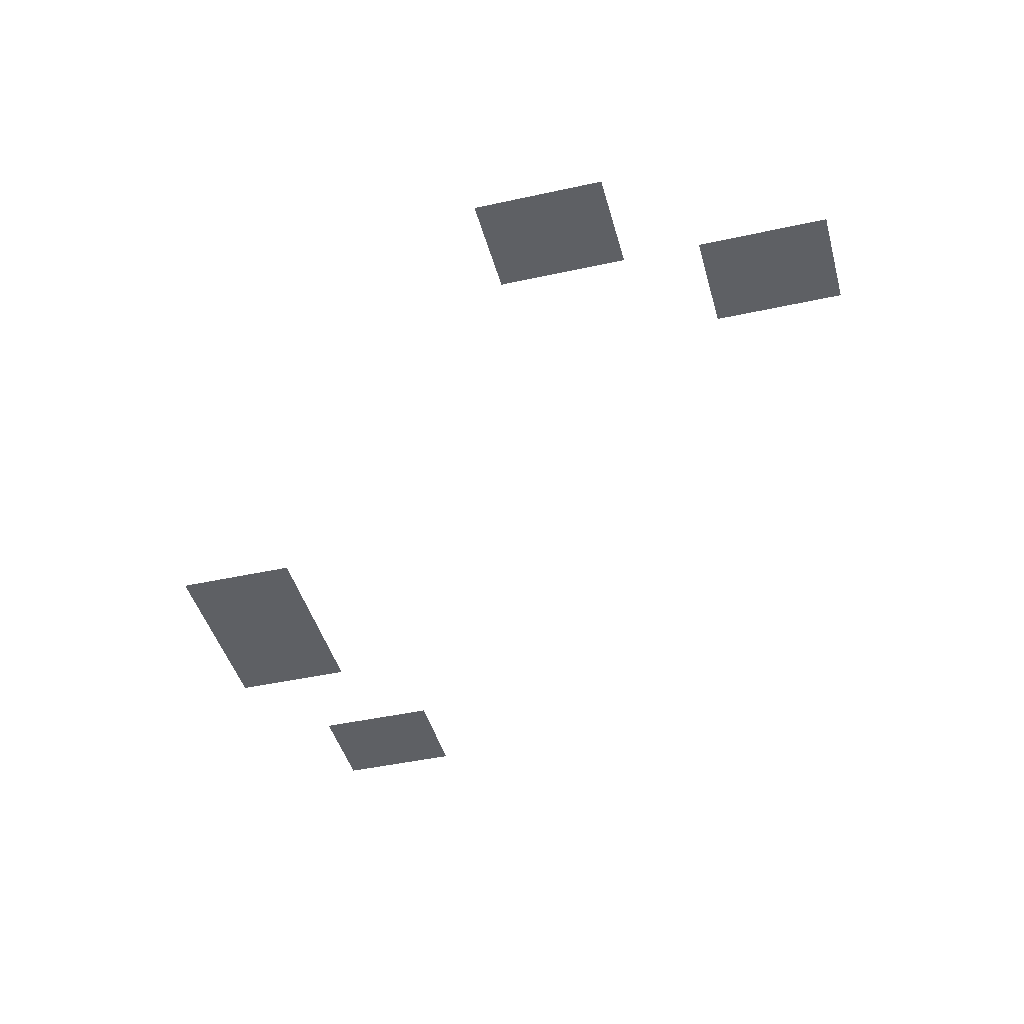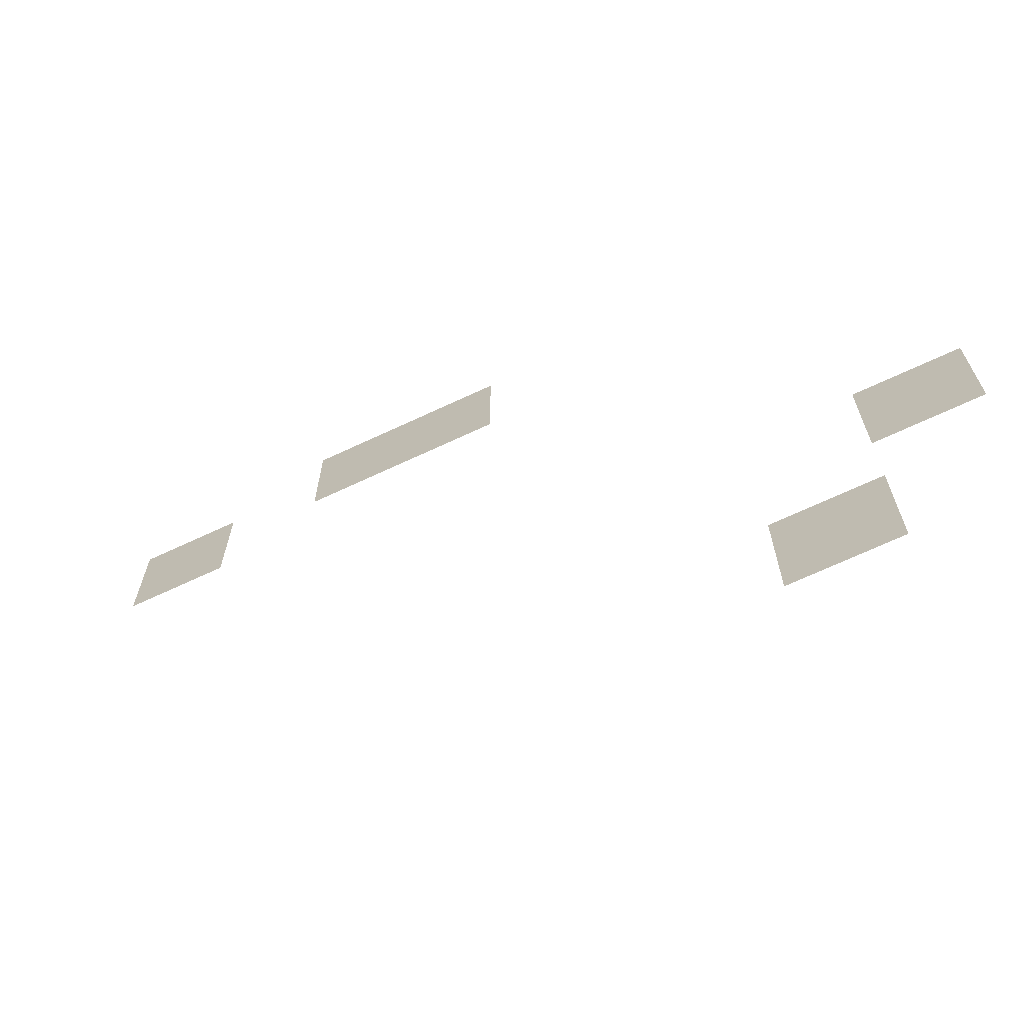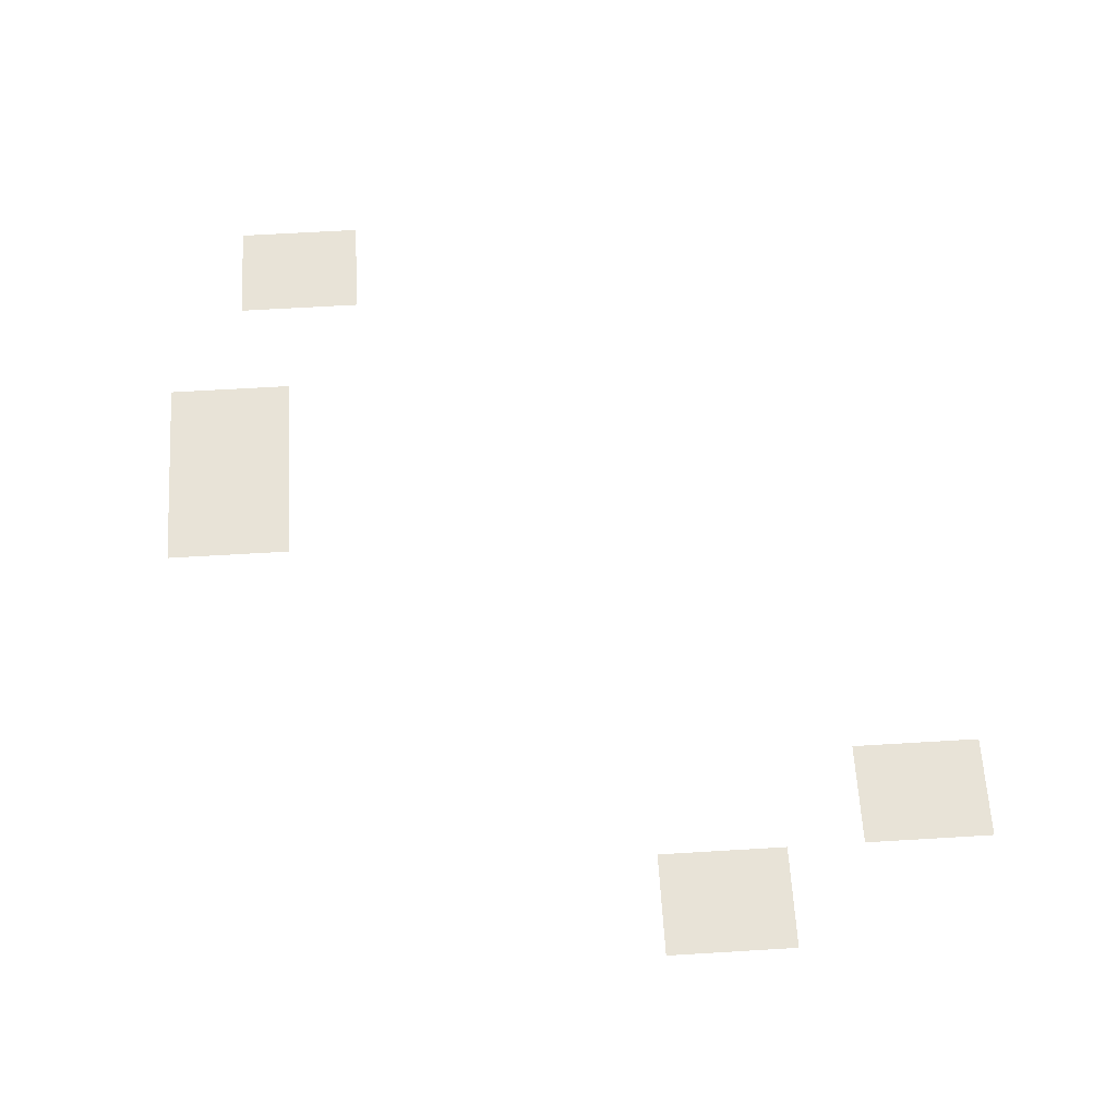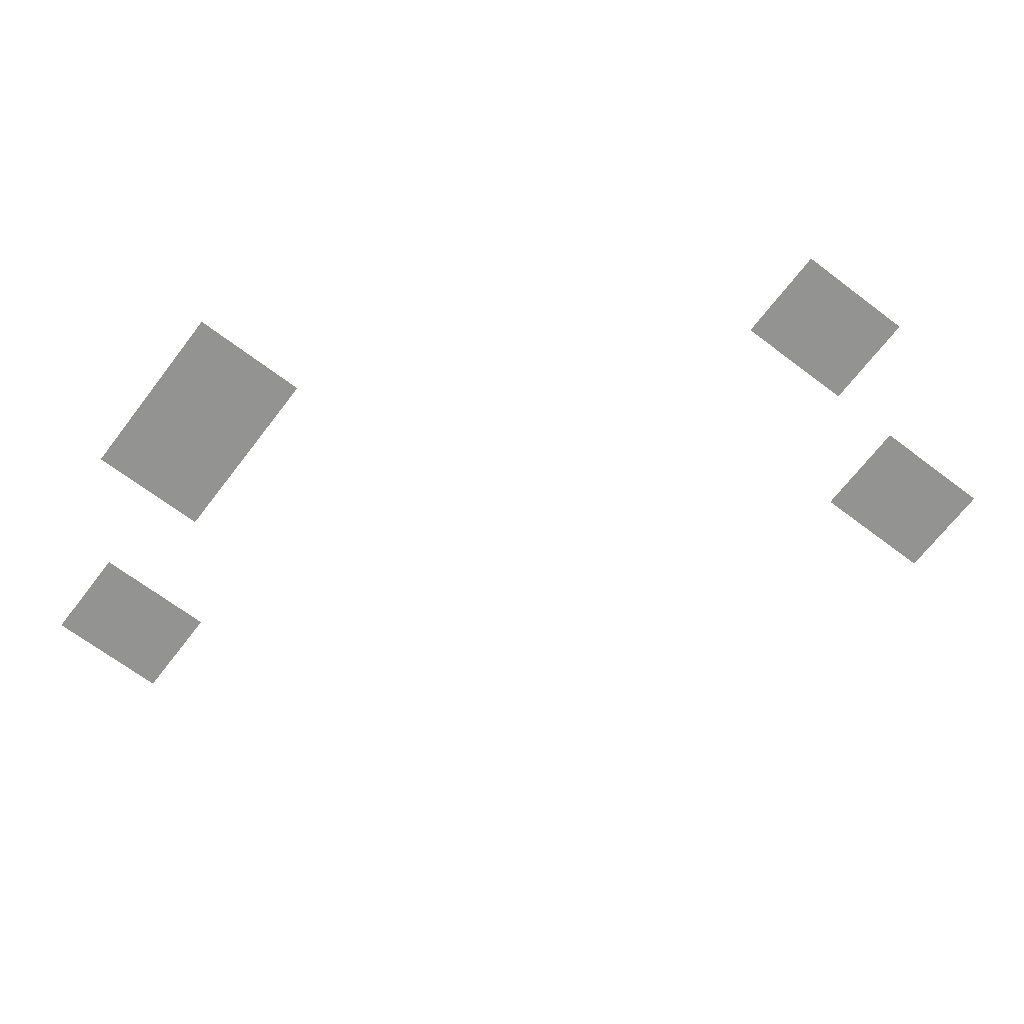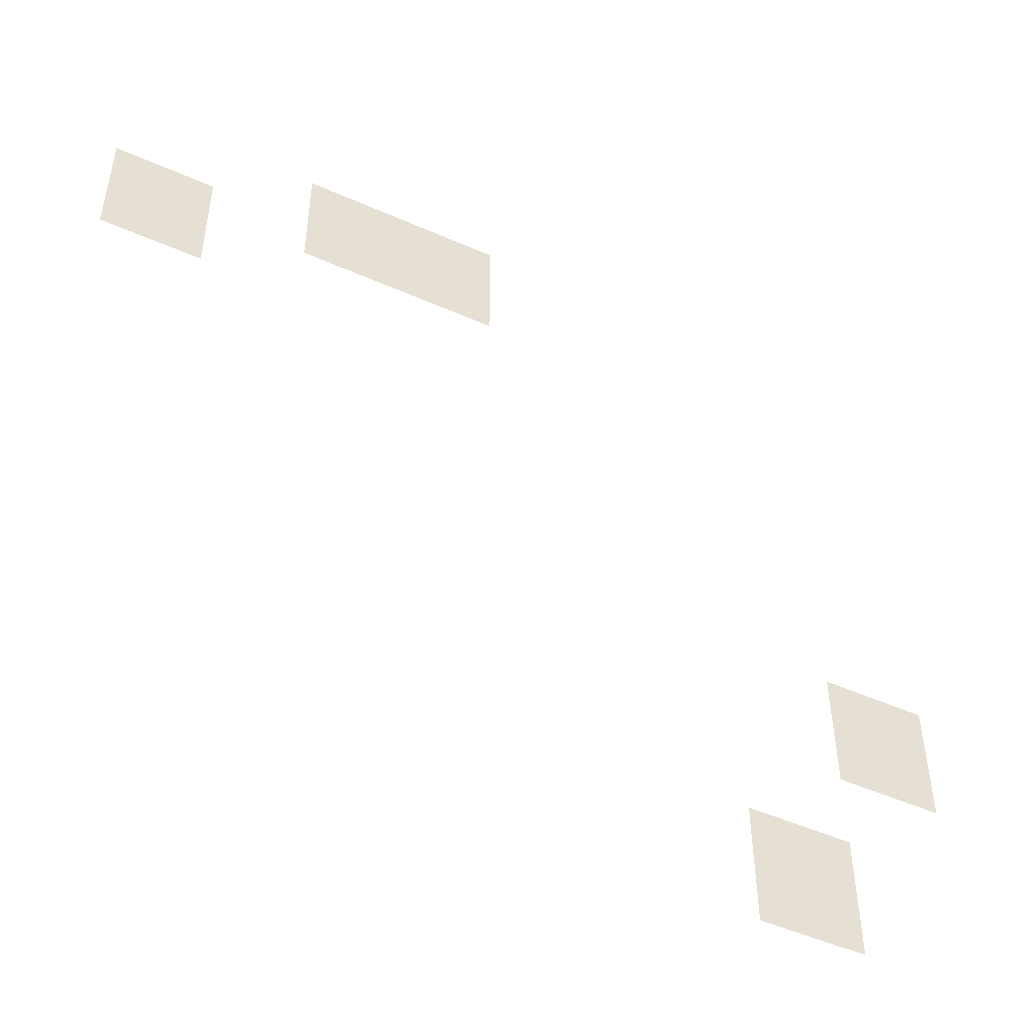
<metadata>
{"format":"obj","ext":"obj","renderer":"f3d","projection":"perspective","resolution":1024,"background":"white","views":[{"elev":-42.8,"azim":-75.2,"up":"+Z"},{"elev":-68.8,"azim":-154.9,"up":"+Y"},{"elev":62.4,"azim":-93.5,"up":"+Z"},{"elev":-66.7,"azim":-127.3,"up":"+Z"},{"elev":-50.0,"azim":154.0,"up":"+Y"}]}
</metadata>
<code>
v -47 -12 0
v -48 -12 0
v -48 -11 0
v -47 -11 0
v -48 -12 0
v -49 -12 0
v -49 -11 0
v -48 -11 0
v -49 -12 0
v -50 -12 0
v -50 -11 0
v -49 -11 0
v -50 -12 0
v -51 -12 0
v -51 -11 0
v -50 -11 0
v -51 -12 0
v -52 -12 0
v -52 -11 0
v -51 -11 0
v -52 -12 0
v -53 -12 0
v -53 -11 0
v -52 -11 0
v -53 -12 0
v -54 -12 0
v -54 -11 0
v -53 -11 0
v -54 -12 0
v -55 -12 0
v -55 -11 0
v -54 -11 0
v -47 -13 0
v -48 -13 0
v -48 -12 0
v -47 -12 0
v -48 -13 0
v -49 -13 0
v -49 -12 0
v -48 -12 0
v -49 -13 0
v -50 -13 0
v -50 -12 0
v -49 -12 0
v -50 -13 0
v -51 -13 0
v -51 -12 0
v -50 -12 0
v -51 -13 0
v -52 -13 0
v -52 -12 0
v -51 -12 0
v -52 -13 0
v -53 -13 0
v -53 -12 0
v -52 -12 0
v -53 -13 0
v -54 -13 0
v -54 -12 0
v -53 -12 0
v -54 -13 0
v -55 -13 0
v -55 -12 0
v -54 -12 0
v -47 -14 0
v -48 -14 0
v -48 -13 0
v -47 -13 0
v -48 -14 0
v -49 -14 0
v -49 -13 0
v -48 -13 0
v -49 -14 0
v -50 -14 0
v -50 -13 0
v -49 -13 0
v -50 -14 0
v -51 -14 0
v -51 -13 0
v -50 -13 0
v -51 -14 0
v -52 -14 0
v -52 -13 0
v -51 -13 0
v -52 -14 0
v -53 -14 0
v -53 -13 0
v -52 -13 0
v -53 -14 0
v -54 -14 0
v -54 -13 0
v -53 -13 0
v -54 -14 0
v -55 -14 0
v -55 -13 0
v -54 -13 0
v -39 -15 0
v -40 -15 0
v -40 -14 0
v -39 -14 0
v -40 -15 0
v -41 -15 0
v -41 -14 0
v -40 -14 0
v -41 -15 0
v -42 -15 0
v -42 -14 0
v -41 -14 0
v -42 -15 0
v -43 -15 0
v -43 -14 0
v -42 -14 0
v -47 -15 0
v -48 -15 0
v -48 -14 0
v -47 -14 0
v -48 -15 0
v -49 -15 0
v -49 -14 0
v -48 -14 0
v -49 -15 0
v -50 -15 0
v -50 -14 0
v -49 -14 0
v -50 -15 0
v -51 -15 0
v -51 -14 0
v -50 -14 0
v -51 -15 0
v -52 -15 0
v -52 -14 0
v -51 -14 0
v -52 -15 0
v -53 -15 0
v -53 -14 0
v -52 -14 0
v -53 -15 0
v -54 -15 0
v -54 -14 0
v -53 -14 0
v -54 -15 0
v -55 -15 0
v -55 -14 0
v -54 -14 0
v -39 -16 0
v -40 -16 0
v -40 -15 0
v -39 -15 0
v -40 -16 0
v -41 -16 0
v -41 -15 0
v -40 -15 0
v -41 -16 0
v -42 -16 0
v -42 -15 0
v -41 -15 0
v -42 -16 0
v -43 -16 0
v -43 -15 0
v -42 -15 0
v -47 -16 0
v -48 -16 0
v -48 -15 0
v -47 -15 0
v -48 -16 0
v -49 -16 0
v -49 -15 0
v -48 -15 0
v -49 -16 0
v -50 -16 0
v -50 -15 0
v -49 -15 0
v -50 -16 0
v -51 -16 0
v -51 -15 0
v -50 -15 0
v -51 -16 0
v -52 -16 0
v -52 -15 0
v -51 -15 0
v -52 -16 0
v -53 -16 0
v -53 -15 0
v -52 -15 0
v -53 -16 0
v -54 -16 0
v -54 -15 0
v -53 -15 0
v -54 -16 0
v -55 -16 0
v -55 -15 0
v -54 -15 0
v -39 -17 0
v -40 -17 0
v -40 -16 0
v -39 -16 0
v -40 -17 0
v -41 -17 0
v -41 -16 0
v -40 -16 0
v -41 -17 0
v -42 -17 0
v -42 -16 0
v -41 -16 0
v -42 -17 0
v -43 -17 0
v -43 -16 0
v -42 -16 0
v -39 -18 0
v -40 -18 0
v -40 -17 0
v -39 -17 0
v -40 -18 0
v -41 -18 0
v -41 -17 0
v -40 -17 0
v -41 -18 0
v -42 -18 0
v -42 -17 0
v -41 -17 0
v -42 -18 0
v -43 -18 0
v -43 -17 0
v -42 -17 0
v -39 -19 0
v -40 -19 0
v -40 -18 0
v -39 -18 0
v -40 -19 0
v -41 -19 0
v -41 -18 0
v -40 -18 0
v -41 -19 0
v -42 -19 0
v -42 -18 0
v -41 -18 0
v -42 -19 0
v -43 -19 0
v -43 -18 0
v -42 -18 0
v -69 -31 0
v -70 -31 0
v -70 -30 0
v -69 -30 0
v -70 -31 0
v -71 -31 0
v -71 -30 0
v -70 -30 0
v -71 -31 0
v -72 -31 0
v -72 -30 0
v -71 -30 0
v -72 -31 0
v -73 -31 0
v -73 -30 0
v -72 -30 0
v -69 -32 0
v -70 -32 0
v -70 -31 0
v -69 -31 0
v -70 -32 0
v -71 -32 0
v -71 -31 0
v -70 -31 0
v -71 -32 0
v -72 -32 0
v -72 -31 0
v -71 -31 0
v -72 -32 0
v -73 -32 0
v -73 -31 0
v -72 -31 0
v -69 -33 0
v -70 -33 0
v -70 -32 0
v -69 -32 0
v -70 -33 0
v -71 -33 0
v -71 -32 0
v -70 -32 0
v -71 -33 0
v -72 -33 0
v -72 -32 0
v -71 -32 0
v -72 -33 0
v -73 -33 0
v -73 -32 0
v -72 -32 0
v -69 -34 0
v -70 -34 0
v -70 -33 0
v -69 -33 0
v -70 -34 0
v -71 -34 0
v -71 -33 0
v -70 -33 0
v -71 -34 0
v -72 -34 0
v -72 -33 0
v -71 -33 0
v -72 -34 0
v -73 -34 0
v -73 -33 0
v -72 -33 0
v -69 -35 0
v -70 -35 0
v -70 -34 0
v -69 -34 0
v -70 -35 0
v -71 -35 0
v -71 -34 0
v -70 -34 0
v -71 -35 0
v -72 -35 0
v -72 -34 0
v -71 -34 0
v -72 -35 0
v -73 -35 0
v -73 -34 0
v -72 -34 0
v -65 -39 0
v -66 -39 0
v -66 -38 0
v -65 -38 0
v -66 -39 0
v -67 -39 0
v -67 -38 0
v -66 -38 0
v -67 -39 0
v -68 -39 0
v -68 -38 0
v -67 -38 0
v -68 -39 0
v -69 -39 0
v -69 -38 0
v -68 -38 0
v -65 -40 0
v -66 -40 0
v -66 -39 0
v -65 -39 0
v -66 -40 0
v -67 -40 0
v -67 -39 0
v -66 -39 0
v -67 -40 0
v -68 -40 0
v -68 -39 0
v -67 -39 0
v -68 -40 0
v -69 -40 0
v -69 -39 0
v -68 -39 0
v -65 -41 0
v -66 -41 0
v -66 -40 0
v -65 -40 0
v -66 -41 0
v -67 -41 0
v -67 -40 0
v -66 -40 0
v -67 -41 0
v -68 -41 0
v -68 -40 0
v -67 -40 0
v -68 -41 0
v -69 -41 0
v -69 -40 0
v -68 -40 0
v -65 -42 0
v -66 -42 0
v -66 -41 0
v -65 -41 0
v -66 -42 0
v -67 -42 0
v -67 -41 0
v -66 -41 0
v -67 -42 0
v -68 -42 0
v -68 -41 0
v -67 -41 0
v -68 -42 0
v -69 -42 0
v -69 -41 0
v -68 -41 0
v -65 -43 0
v -66 -43 0
v -66 -42 0
v -65 -42 0
v -66 -43 0
v -67 -43 0
v -67 -42 0
v -66 -42 0
v -67 -43 0
v -68 -43 0
v -68 -42 0
v -67 -42 0
v -68 -43 0
v -69 -43 0
v -69 -42 0
v -68 -42 0
g secondForest_mesh_0016
f 1 2 3 4
f 5 6 7 8
f 9 10 11 12
f 13 14 15 16
f 17 18 19 20
f 21 22 23 24
f 25 26 27 28
f 29 30 31 32
f 33 34 35 36
f 37 38 39 40
f 41 42 43 44
f 45 46 47 48
f 49 50 51 52
f 53 54 55 56
f 57 58 59 60
f 61 62 63 64
f 65 66 67 68
f 69 70 71 72
f 73 74 75 76
f 77 78 79 80
f 81 82 83 84
f 85 86 87 88
f 89 90 91 92
f 93 94 95 96
f 97 98 99 100
f 101 102 103 104
f 105 106 107 108
f 109 110 111 112
f 113 114 115 116
f 117 118 119 120
f 121 122 123 124
f 125 126 127 128
f 129 130 131 132
f 133 134 135 136
f 137 138 139 140
f 141 142 143 144
f 145 146 147 148
f 149 150 151 152
f 153 154 155 156
f 157 158 159 160
f 161 162 163 164
f 165 166 167 168
f 169 170 171 172
f 173 174 175 176
f 177 178 179 180
f 181 182 183 184
f 185 186 187 188
f 189 190 191 192
f 193 194 195 196
f 197 198 199 200
f 201 202 203 204
f 205 206 207 208
f 209 210 211 212
f 213 214 215 216
f 217 218 219 220
f 221 222 223 224
f 225 226 227 228
f 229 230 231 232
f 233 234 235 236
f 237 238 239 240
f 241 242 243 244
f 245 246 247 248
f 249 250 251 252
f 253 254 255 256
f 257 258 259 260
f 261 262 263 264
f 265 266 267 268
f 269 270 271 272
f 273 274 275 276
f 277 278 279 280
f 281 282 283 284
f 285 286 287 288
f 289 290 291 292
f 293 294 295 296
f 297 298 299 300
f 301 302 303 304
f 305 306 307 308
f 309 310 311 312
f 313 314 315 316
f 317 318 319 320
f 321 322 323 324
f 325 326 327 328
f 329 330 331 332
f 333 334 335 336
f 337 338 339 340
f 341 342 343 344
f 345 346 347 348
f 349 350 351 352
f 353 354 355 356
f 357 358 359 360
f 361 362 363 364
f 365 366 367 368
f 369 370 371 372
f 373 374 375 376
f 377 378 379 380
f 381 382 383 384
f 385 386 387 388
f 389 390 391 392
f 393 394 395 396
f 397 398 399 400

</code>
